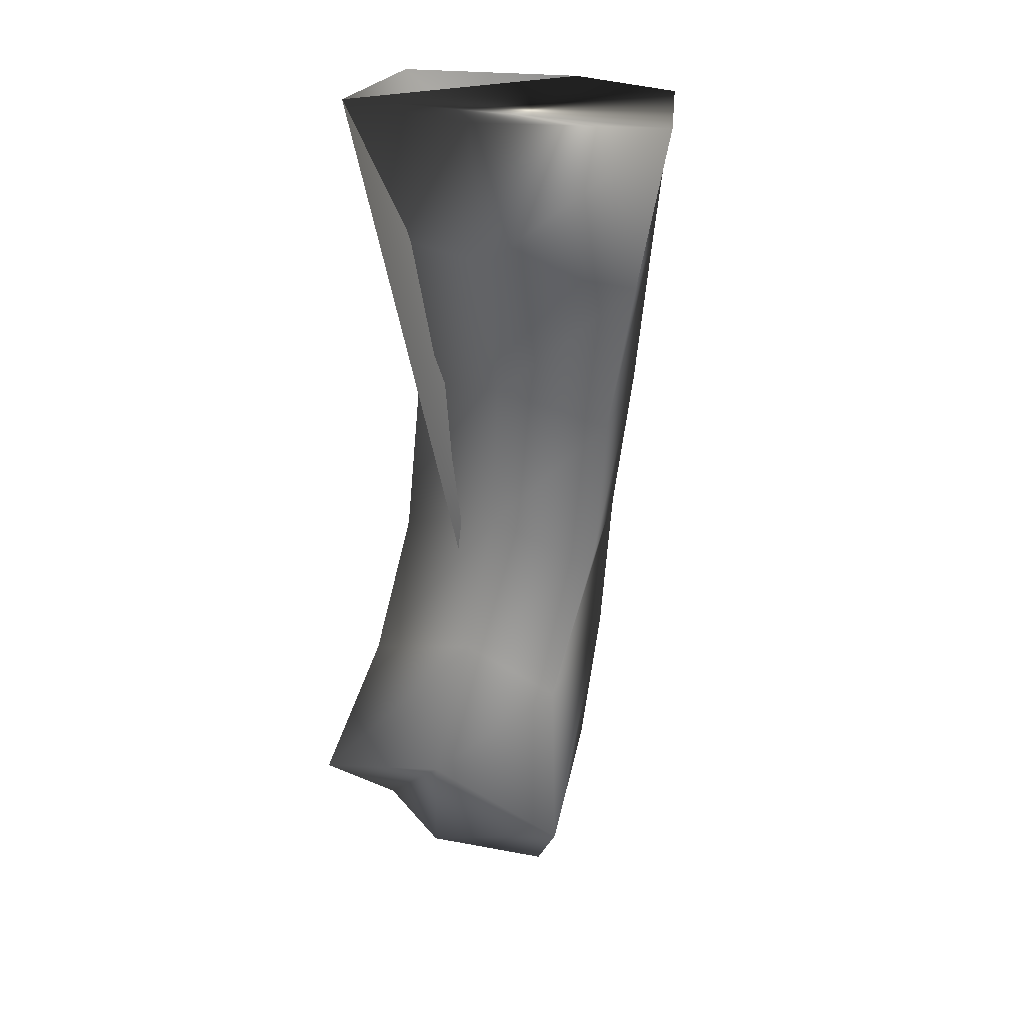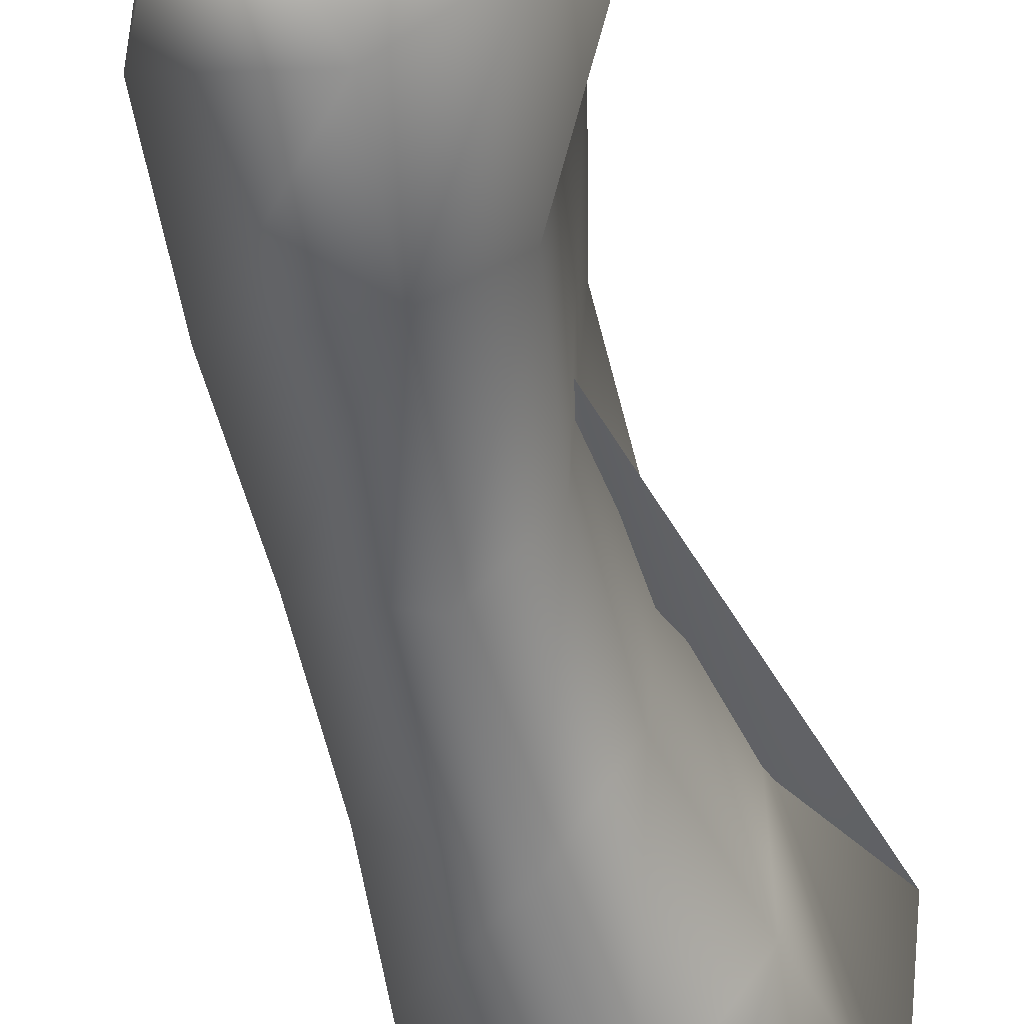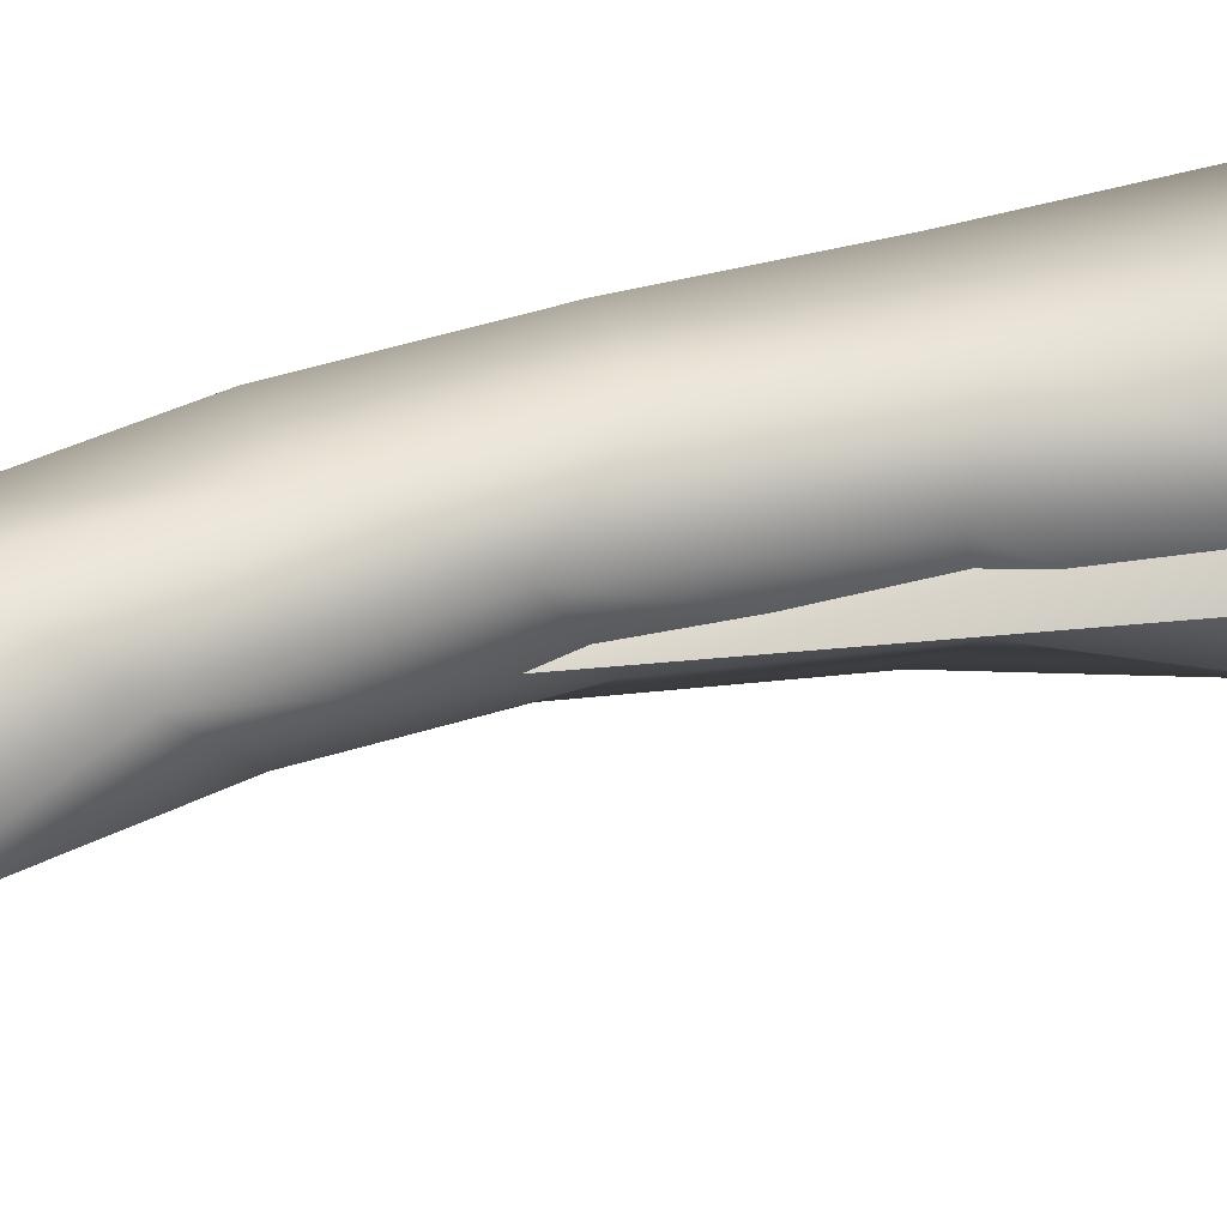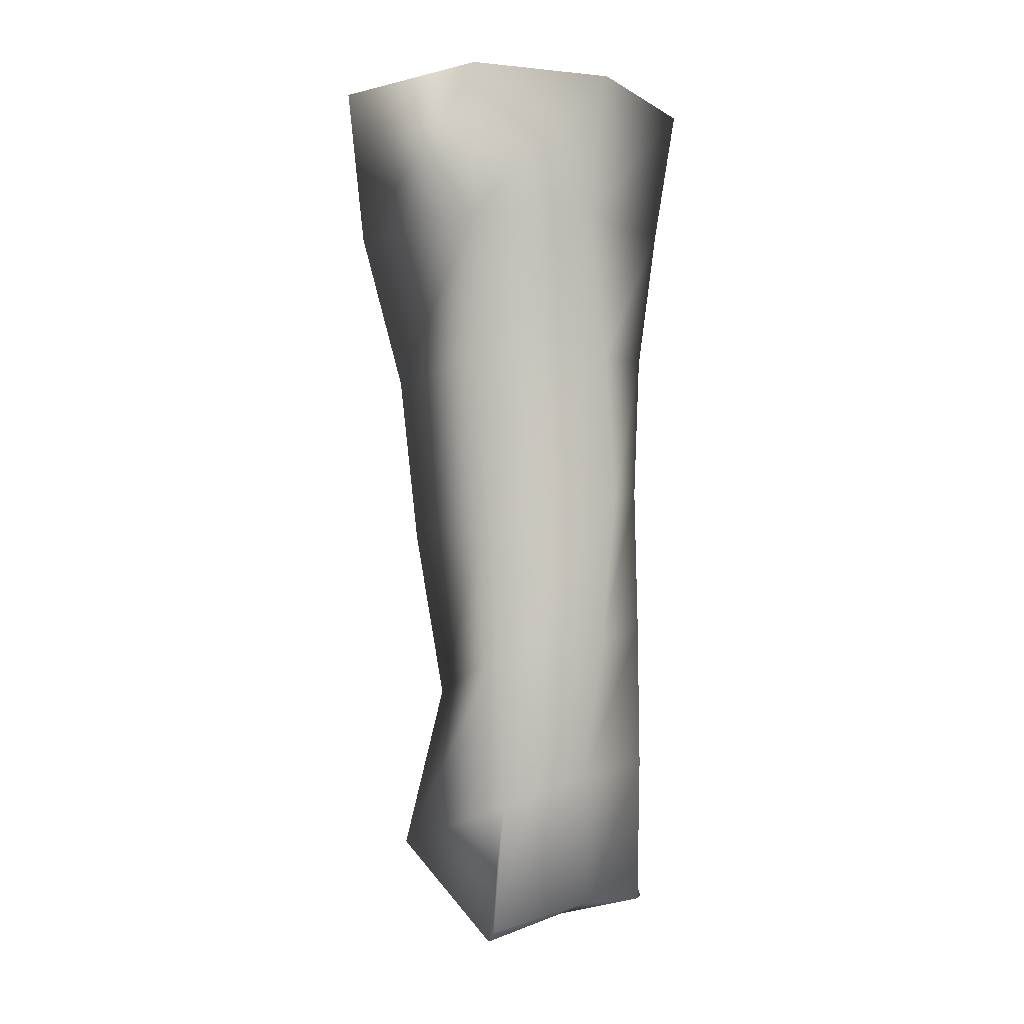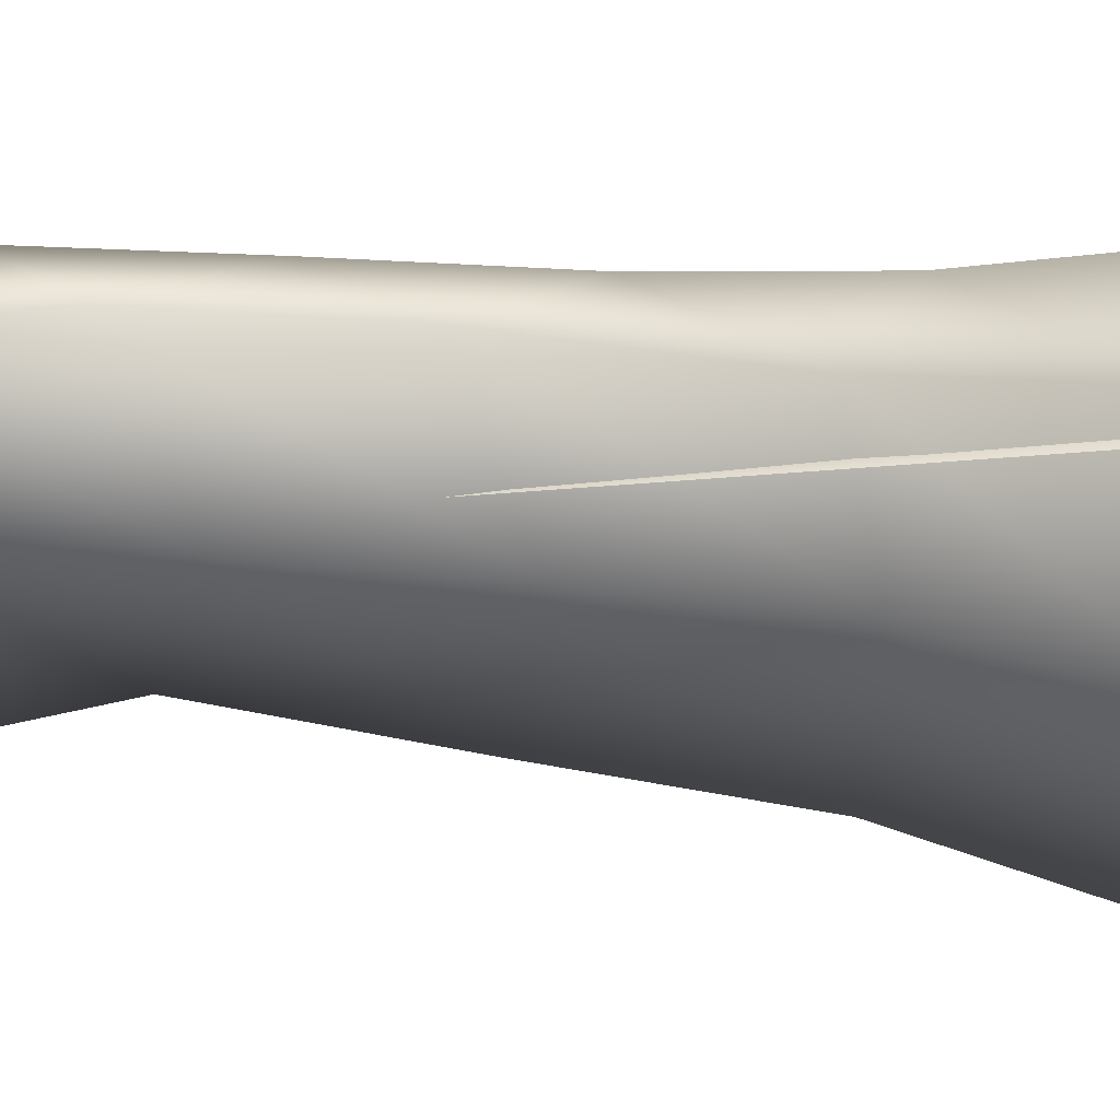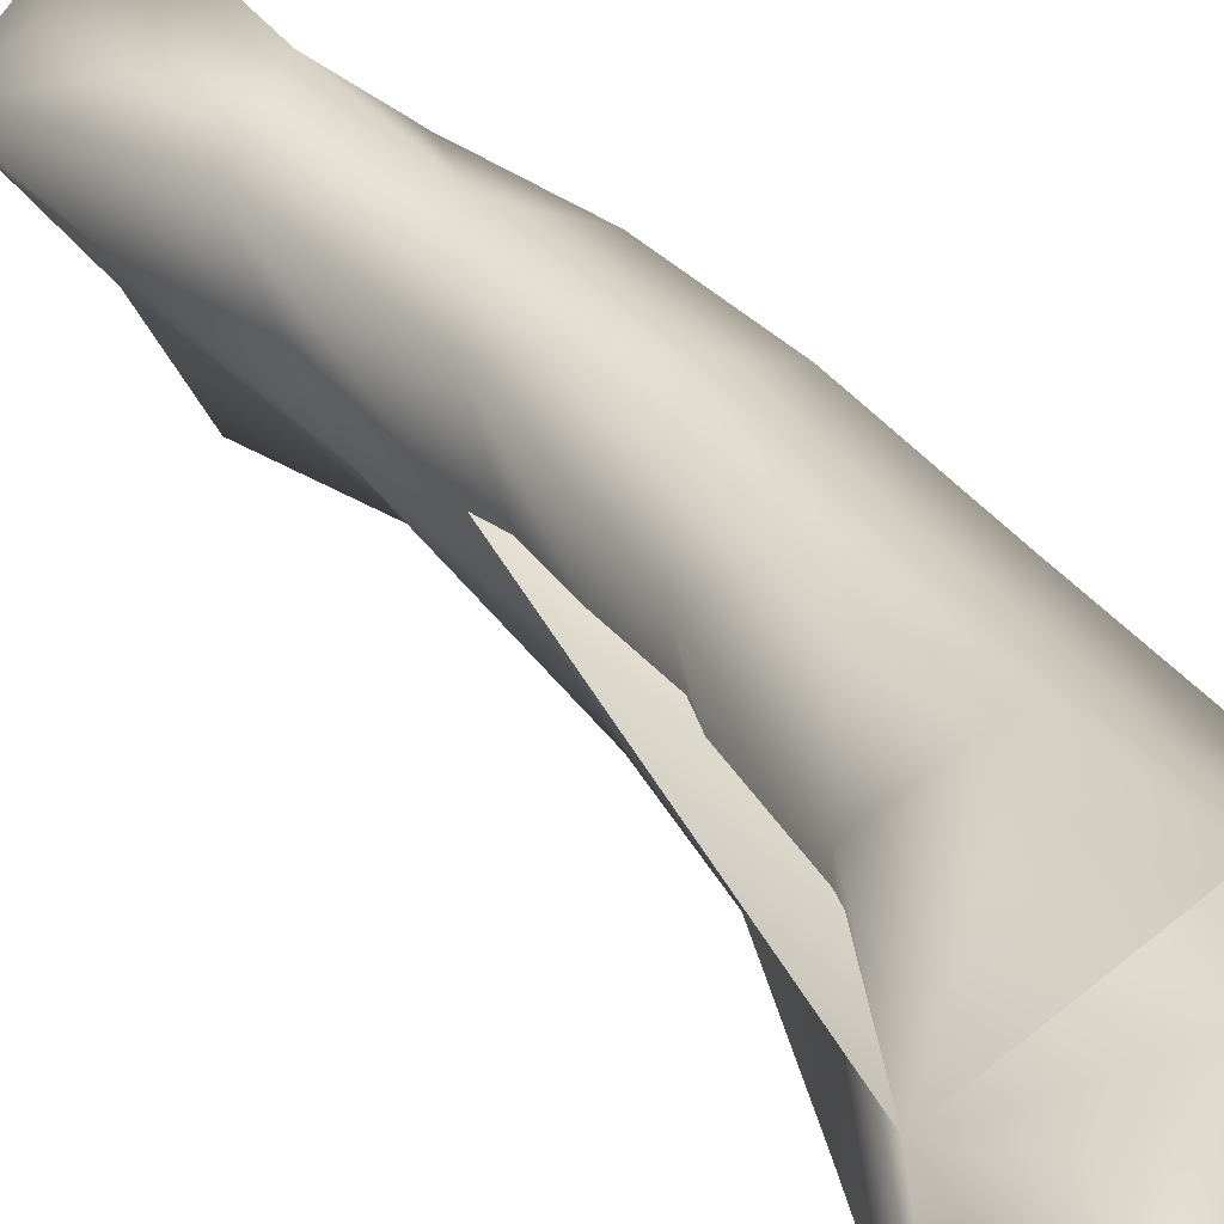
<metadata>
{"format":"obj","ext":"obj","renderer":"f3d","projection":"perspective","resolution":1024,"background":"white","views":[{"elev":26.3,"azim":140.2,"up":"+Y"},{"elev":-48.6,"azim":15.8,"up":"+Z"},{"elev":58.9,"azim":80.9,"up":"+Z"},{"elev":-7.8,"azim":-94.5,"up":"+Y"},{"elev":14.5,"azim":101.8,"up":"+Z"},{"elev":35.7,"azim":152.9,"up":"+Z"}]}
</metadata>
<code>
o fingers6
v 0.000197 -0.1368 0.02699
v -0.000621 -0.1365 0.02068
v -0.005845 -0.1366 0.01603
v -0.01064 -0.137 0.02082
v -0.01029 -0.1373 0.02594
v -0.005033 -0.1701 0.0218
v -0.002022 -0.1424 0.02673
v -0.00198 -0.142 0.0214
v -0.004559 -0.1368 0.02949
v -0.004747 -0.1419 0.02862
v -0.004987 -0.1424 0.0167
v -0.009857 -0.1425 0.0209
v -0.009521 -0.1426 0.02523
v -0.001755 -0.1693 0.02492
v -0.004134 -0.1687 0.02584
v -0.005423 -0.1698 0.02196
v -0.007772 -0.165 0.02218
v -0.003186 -0.1664 0.01864
v -0.000769 -0.1645 0.02348
v -0.002661 -0.1484 0.02653
v -0.003216 -0.1476 0.02231
v -0.004781 -0.1473 0.02788
v -0.00519 -0.1483 0.01825
v -0.008404 -0.1478 0.02605
v -0.009019 -0.1481 0.02085
v 0.002004 -0.1651 0.02739
v -0.001857 -0.1686 0.02817
v -0.003366 -0.1686 0.02784
v -0.003605 -0.1633 0.02794
v -0.006268 -0.1639 0.0254
v -0.007235 -0.1586 0.02602
v -0.00846 -0.1593 0.02187
v -0.004182 -0.1605 0.02001
v -0.002226 -0.1589 0.02305
v -0.000892 -0.1604 0.02754
v -0.002394 -0.1548 0.02714
v -0.003243 -0.1533 0.02262
v -0.005044 -0.1526 0.02761
v -0.005141 -0.1545 0.01894
v -0.007692 -0.1531 0.02646
v -0.008668 -0.1537 0.02151
v -0.004271 -0.1579 0.02781
f 1 2 3 4 5 6
f 2 1 7 8
f 1 9 10 7
f 3 2 8 11
f 4 3 11 12
f 5 4 12 13
f 9 5 13 10
f 6 14 15 16
f 17 18 6 16
f 18 19 14 6
f 8 7 20 21
f 7 10 22 20
f 11 8 21 23
f 10 13 24 22
f 12 11 23 25
f 13 12 25 24
f 19 26 27 14
f 14 27 28 15
f 29 30 15 28
f 30 17 16 15
f 31 32 17 30
f 32 33 18 17
f 33 34 19 18
f 34 35 26 19
f 21 20 36 37
f 20 22 38 36
f 23 21 37 39
f 22 24 40 38
f 25 23 39 41
f 24 25 41 40
f 26 29 28 27
f 35 42 29 26
f 42 31 30 29
f 38 40 31 42
f 40 41 32 31
f 41 39 33 32
f 39 37 34 33
f 37 36 35 34
f 36 38 42 35

</code>
